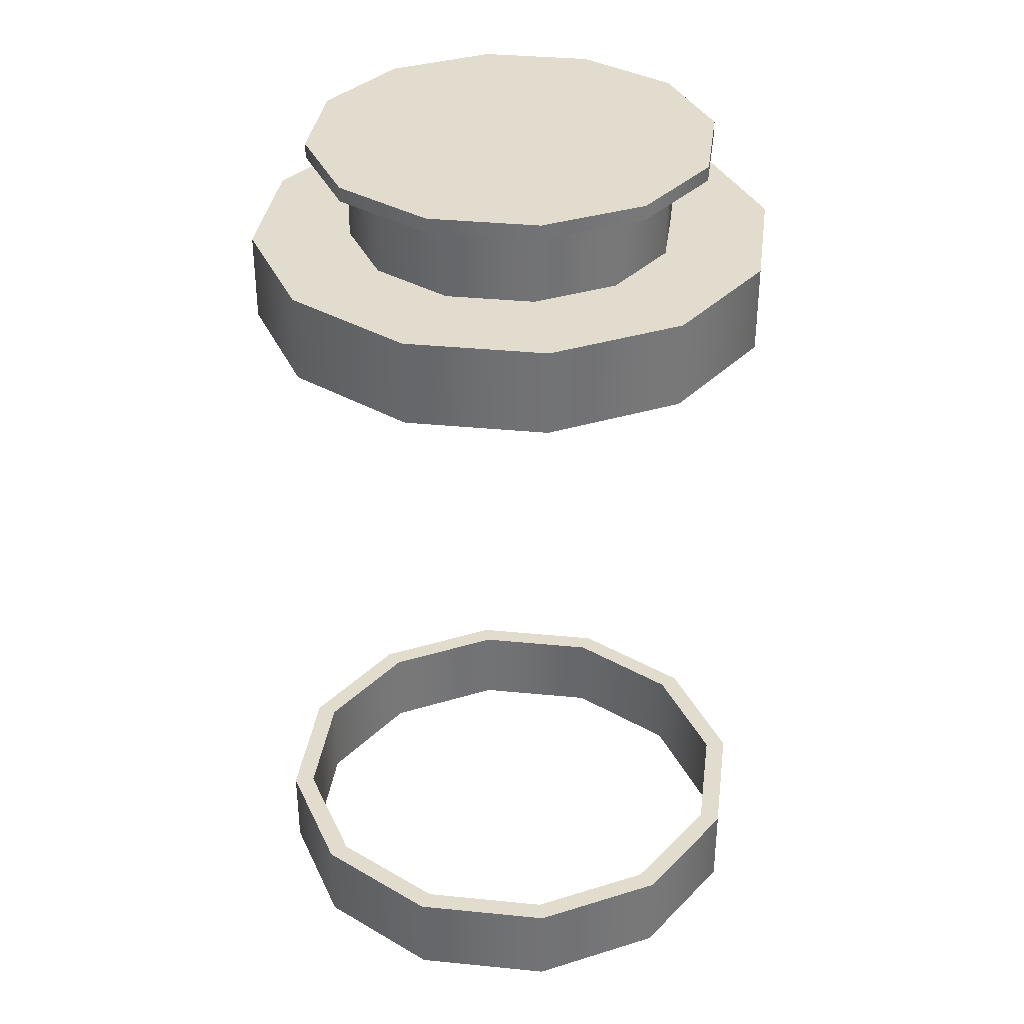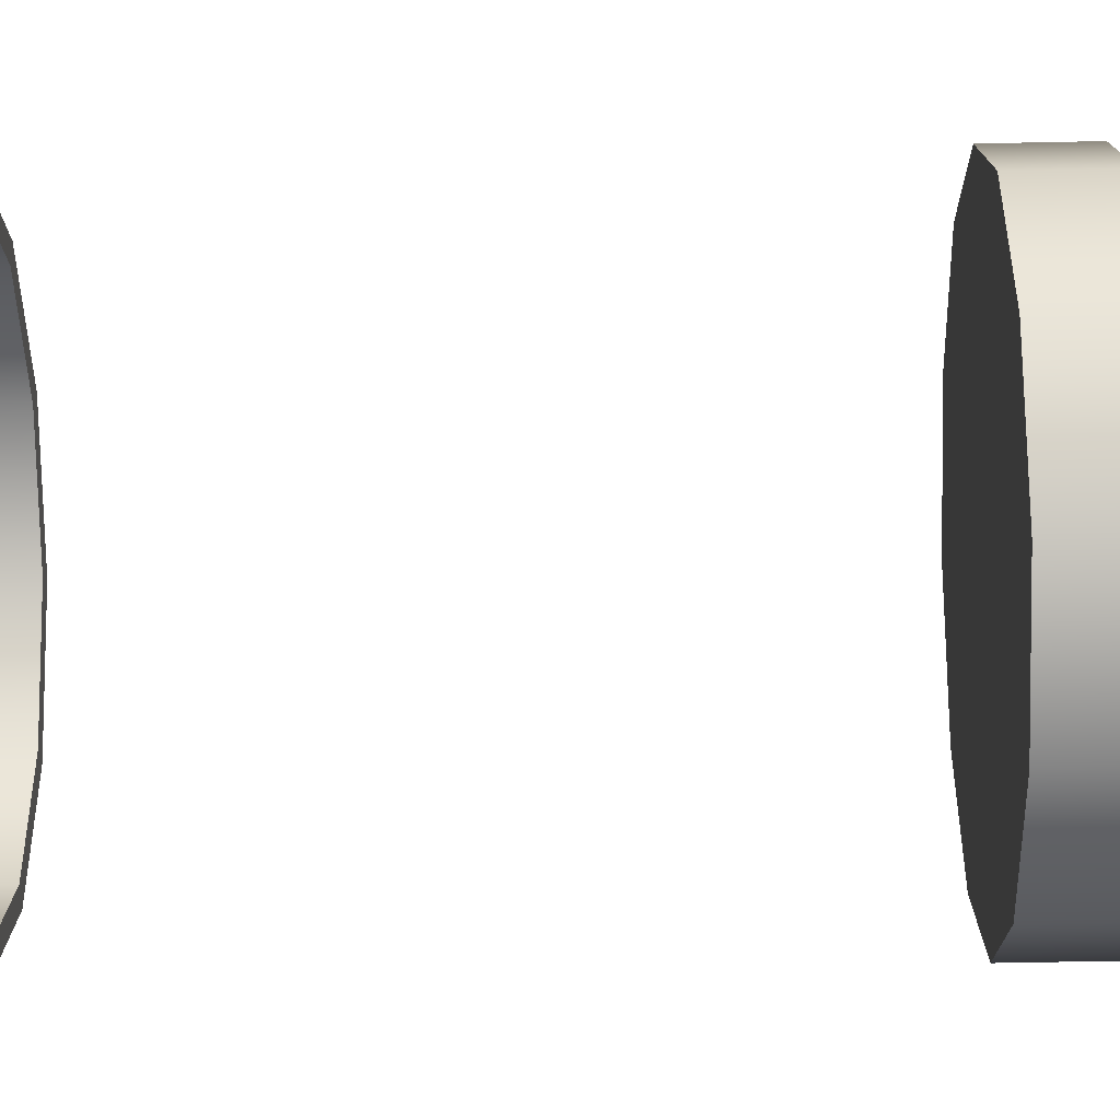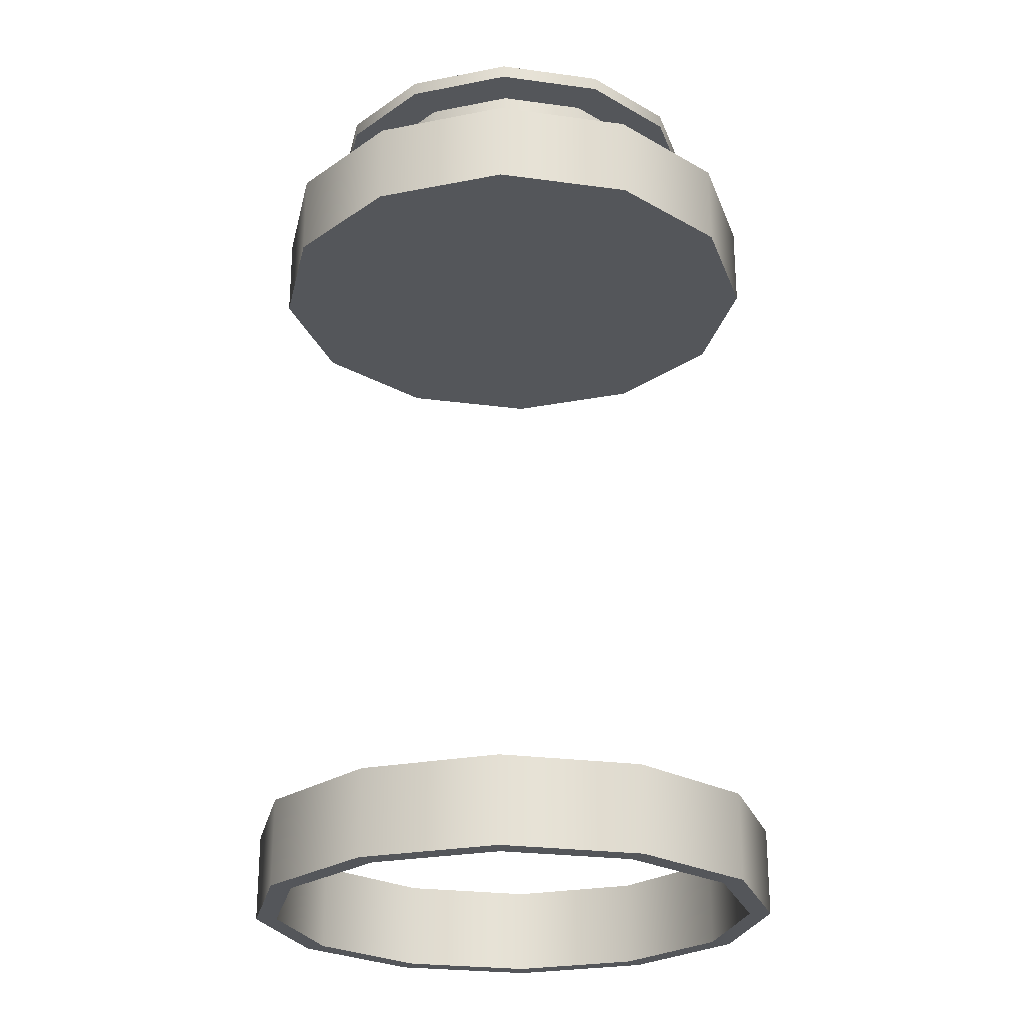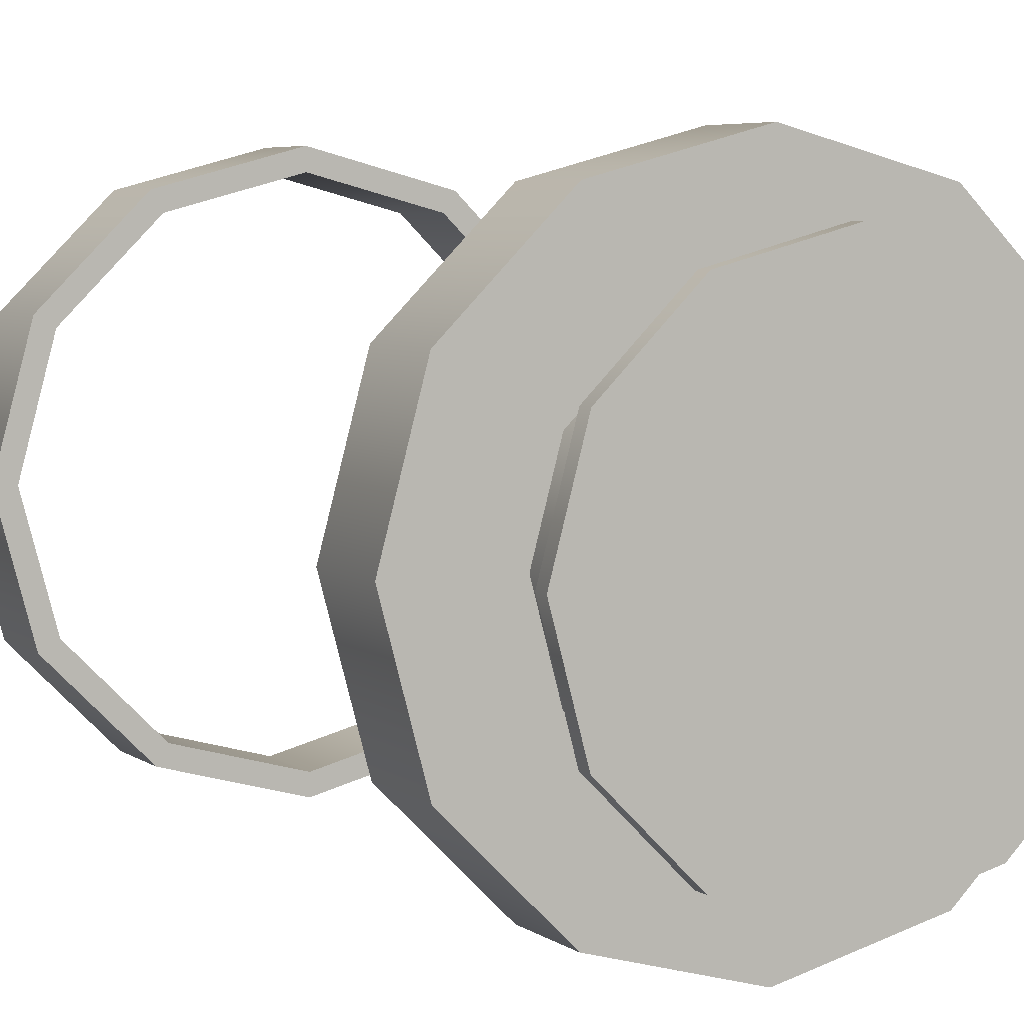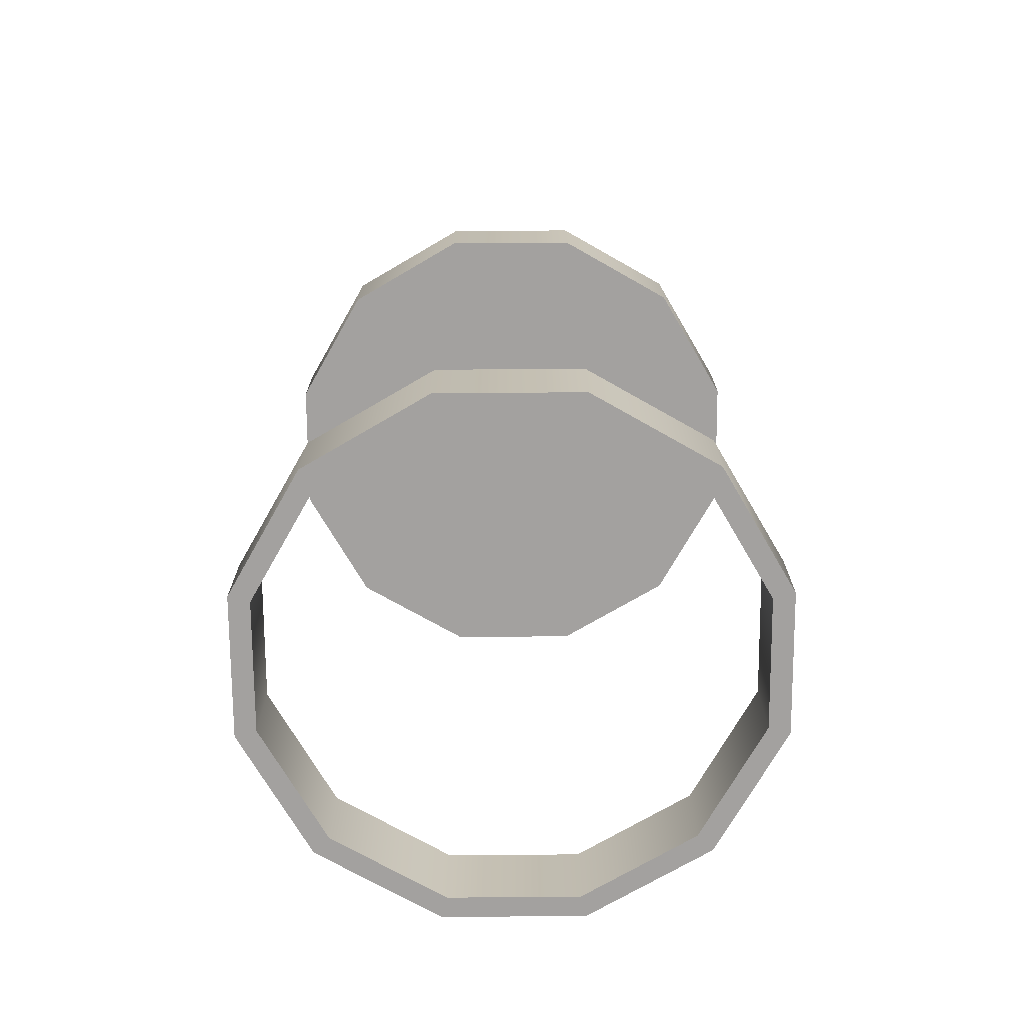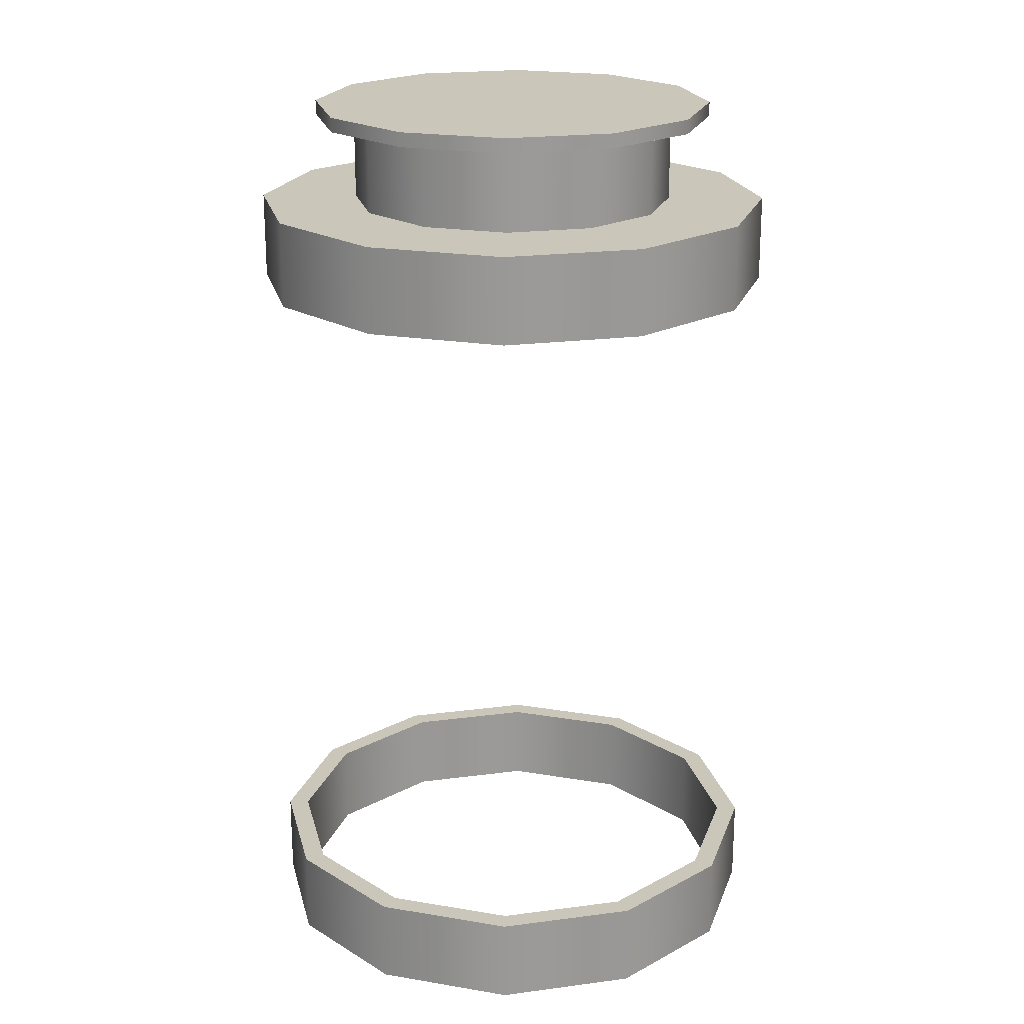
<metadata>
{"format":"obj","ext":"obj","renderer":"f3d","projection":"perspective","resolution":1024,"background":"white","views":[{"elev":34.7,"azim":82.6,"up":"+Y"},{"elev":-61.4,"azim":91.2,"up":"+Z"},{"elev":-25.2,"azim":2.6,"up":"+Y"},{"elev":5.2,"azim":153.7,"up":"+Z"},{"elev":-72.3,"azim":-44.6,"up":"+Y"},{"elev":21.1,"azim":-58.3,"up":"+Y"}]}
</metadata>
<code>
v 14.56 -91.4 -8.407
v 8.407 -91.4 -14.56
v 0 -91.4 -16.81
v -8.407 -91.4 -14.56
v -14.56 -91.4 -8.407
v -16.81 -91.4 0
v -14.56 -91.4 8.407
v -8.407 -91.4 14.56
v 0 -91.4 16.81
v 8.407 -91.4 14.56
v 14.56 -91.4 8.407
v 16.81 -91.4 0
v 14.56 -85.91 -8.407
v 8.407 -85.91 -14.56
v 0 -85.91 -16.81
v -8.407 -85.91 -14.56
v -14.56 -85.91 -8.407
v -16.81 -85.91 0
v -14.56 -85.91 8.407
v -8.407 -85.91 14.56
v 0 -85.91 16.81
v 8.407 -85.91 14.56
v 14.56 -85.91 8.407
v 16.81 -85.91 0
v 0 -91.4 0
v 0 -85.91 0
v 9.128 -85.91 -5.27
v 5.27 -85.91 -9.128
v 0 -85.91 -10.54
v -5.27 -85.91 -9.128
v -9.128 -85.91 -5.27
v -10.54 -85.91 0
v -9.128 -85.91 5.27
v -5.27 -85.91 9.128
v 0 -85.91 10.54
v 5.27 -85.91 9.128
v 9.128 -85.91 5.27
v 10.54 -85.91 0
v 9.128 -80.43 -5.27
v 5.27 -80.43 -9.128
v 0 -80.43 -10.54
v -5.27 -80.43 -9.128
v -9.128 -80.43 -5.27
v -10.54 -80.43 0
v -9.128 -80.43 5.27
v -5.27 -80.43 9.128
v 0 -80.43 10.54
v 5.27 -80.43 9.128
v 9.128 -80.43 5.27
v 10.54 -80.43 0
v 0 -80.43 0
v 11.31 -80.43 -6.531
v 6.531 -80.43 -11.31
v 0 -80.43 -13.06
v -6.531 -80.43 -11.31
v -11.31 -80.43 -6.531
v -13.06 -80.43 0
v -11.31 -80.43 6.531
v -6.531 -80.43 11.31
v 0 -80.43 13.06
v 6.531 -80.43 11.31
v 11.31 -80.43 6.531
v 13.06 -80.43 0
v 11.31 -79.52 -6.531
v 6.531 -79.52 -11.31
v 0 -79.52 -13.06
v -6.531 -79.52 -11.31
v -11.31 -79.52 -6.531
v -13.06 -79.52 0
v -11.31 -79.52 6.531
v -6.531 -79.52 11.31
v 0 -79.52 13.06
v 6.531 -79.52 11.31
v 11.31 -79.52 6.531
v 13.06 -79.52 0
v 0 -80.43 0
v 0 -79.52 0
v 14.56 -137.9 -8.407
v 8.407 -137.9 -14.56
v 0 -137.9 -16.81
v -8.407 -137.9 -14.56
v -14.56 -137.9 -8.407
v -16.81 -137.9 0
v -14.56 -137.9 8.407
v -8.407 -137.9 14.56
v 0 -137.9 16.81
v 8.407 -137.9 14.56
v 14.56 -137.9 8.407
v 16.81 -137.9 0
v 14.56 -132.4 -8.407
v 8.407 -132.4 -14.56
v 0 -132.4 -16.81
v -8.407 -132.4 -14.56
v -14.56 -132.4 -8.407
v -16.81 -132.4 0
v -14.56 -132.4 8.407
v -8.407 -132.4 14.56
v 0 -132.4 16.81
v 8.407 -132.4 14.56
v 14.56 -132.4 8.407
v 16.81 -132.4 0
v 13.4 -137.9 -7.737
v 7.737 -137.9 -13.4
v 7.737 -132.4 -13.4
v 13.4 -132.4 -7.737
v 0 -137.9 -15.47
v 0 -132.4 -15.47
v -7.737 -137.9 -13.4
v -7.737 -132.4 -13.4
v -13.4 -137.9 -7.737
v -13.4 -132.4 -7.737
v -15.47 -137.9 0
v -15.47 -132.4 0
v -13.4 -137.9 7.737
v -13.4 -132.4 7.737
v -7.737 -137.9 13.4
v -7.737 -132.4 13.4
v 0 -137.9 15.47
v 0 -132.4 15.47
v 7.737 -137.9 13.4
v 7.737 -132.4 13.4
v 13.4 -137.9 7.737
v 13.4 -132.4 7.737
v 15.47 -137.9 0
v 15.47 -132.4 0
f 1 2 14 13
f 2 3 15 14
f 3 4 16 15
f 4 5 17 16
f 5 6 18 17
f 6 7 19 18
f 7 8 20 19
f 8 9 21 20
f 9 10 22 21
f 10 11 23 22
f 11 12 24 23
f 12 1 13 24
f 2 1 25
f 3 2 25
f 4 3 25
f 5 4 25
f 6 5 25
f 7 6 25
f 8 7 25
f 9 8 25
f 10 9 25
f 11 10 25
f 12 11 25
f 1 12 25
f 13 14 26
f 14 15 26
f 15 16 26
f 16 17 26
f 17 18 26
f 18 19 26
f 19 20 26
f 20 21 26
f 21 22 26
f 22 23 26
f 23 24 26
f 24 13 26
f 27 28 40 39
f 28 29 41 40
f 29 30 42 41
f 30 31 43 42
f 31 32 44 43
f 32 33 45 44
f 33 34 46 45
f 34 35 47 46
f 35 36 48 47
f 36 37 49 48
f 37 38 50 49
f 38 27 39 50
f 39 40 51
f 40 41 51
f 41 42 51
f 42 43 51
f 43 44 51
f 44 45 51
f 45 46 51
f 46 47 51
f 47 48 51
f 48 49 51
f 49 50 51
f 50 39 51
f 52 53 65 64
f 53 54 66 65
f 54 55 67 66
f 55 56 68 67
f 56 57 69 68
f 57 58 70 69
f 58 59 71 70
f 59 60 72 71
f 60 61 73 72
f 61 62 74 73
f 62 63 75 74
f 63 52 64 75
f 53 52 76
f 54 53 76
f 55 54 76
f 56 55 76
f 57 56 76
f 58 57 76
f 59 58 76
f 60 59 76
f 61 60 76
f 62 61 76
f 63 62 76
f 52 63 76
f 64 65 77
f 65 66 77
f 66 67 77
f 67 68 77
f 68 69 77
f 69 70 77
f 70 71 77
f 71 72 77
f 72 73 77
f 73 74 77
f 74 75 77
f 75 64 77
f 102 105 104 103
f 103 104 107 106
f 106 107 109 108
f 108 109 111 110
f 110 111 113 112
f 112 113 115 114
f 114 115 117 116
f 116 117 119 118
f 118 119 121 120
f 120 121 123 122
f 122 123 125 124
f 124 125 105 102
f 78 79 91 90
f 79 80 92 91
f 80 81 93 92
f 81 82 94 93
f 82 83 95 94
f 83 84 96 95
f 84 85 97 96
f 85 86 98 97
f 86 87 99 98
f 87 88 100 99
f 88 89 101 100
f 89 78 90 101
f 78 102 103 79
f 91 104 105 90
f 79 103 106 80
f 92 107 104 91
f 80 106 108 81
f 93 109 107 92
f 81 108 110 82
f 94 111 109 93
f 82 110 112 83
f 95 113 111 94
f 83 112 114 84
f 96 115 113 95
f 84 114 116 85
f 97 117 115 96
f 85 116 118 86
f 98 119 117 97
f 86 118 120 87
f 99 121 119 98
f 87 120 122 88
f 100 123 121 99
f 88 122 124 89
f 101 125 123 100
f 89 124 102 78
f 90 105 125 101

</code>
